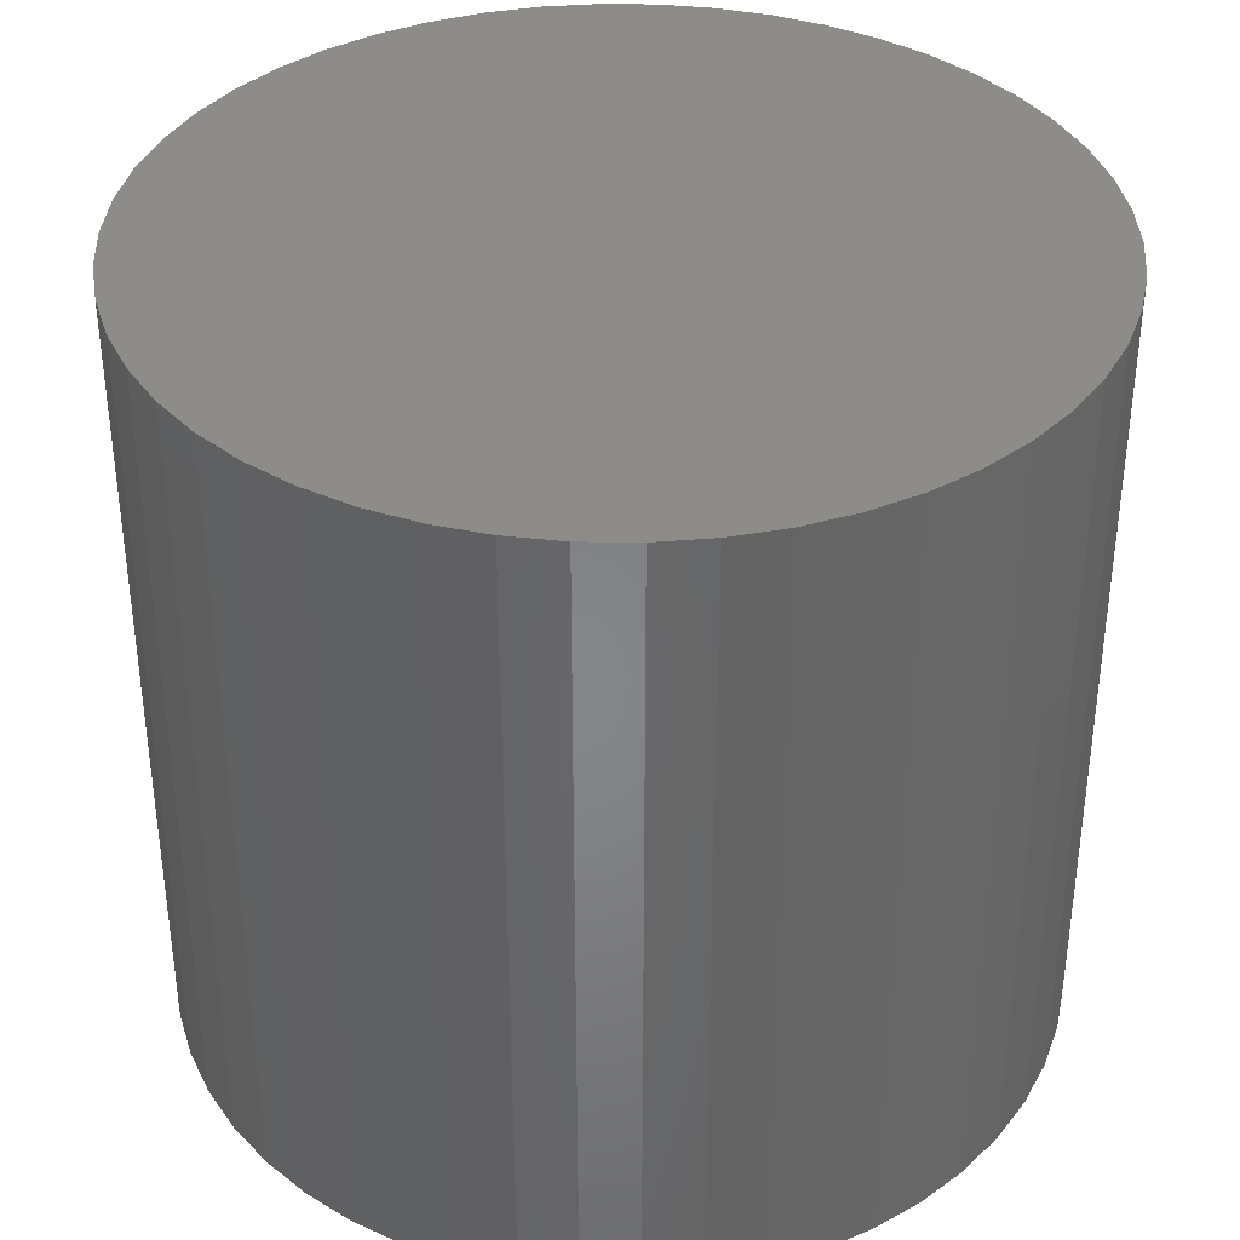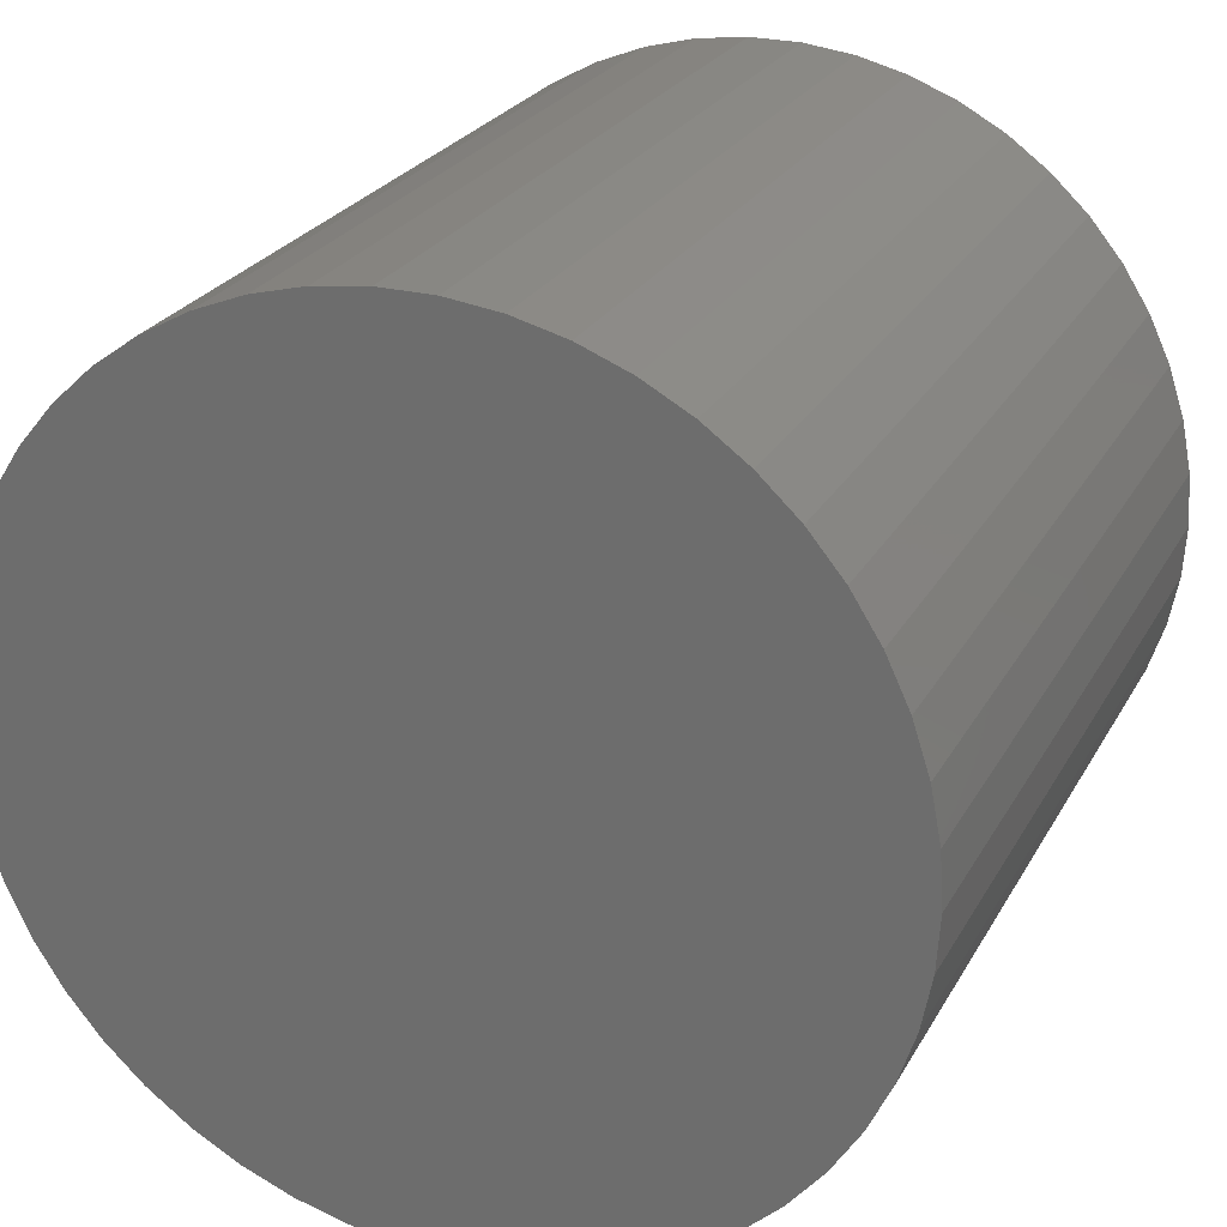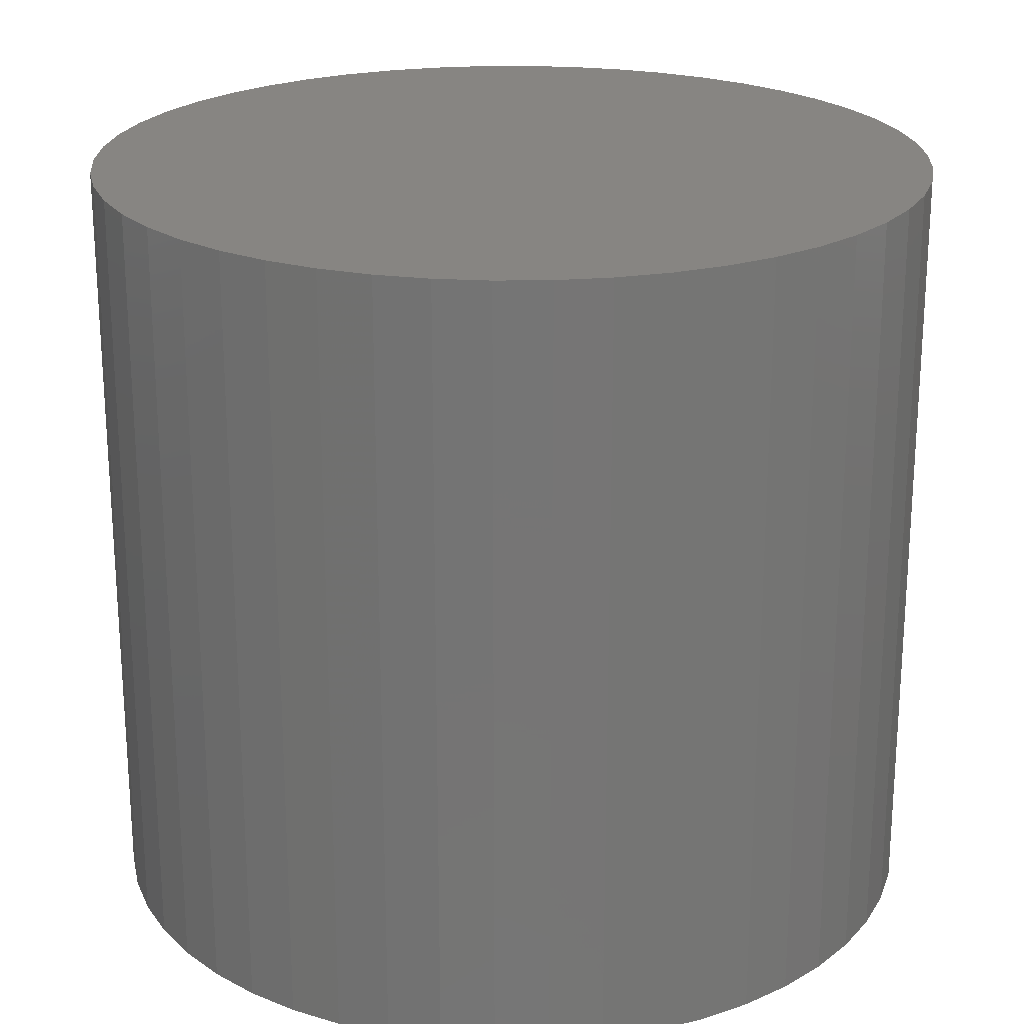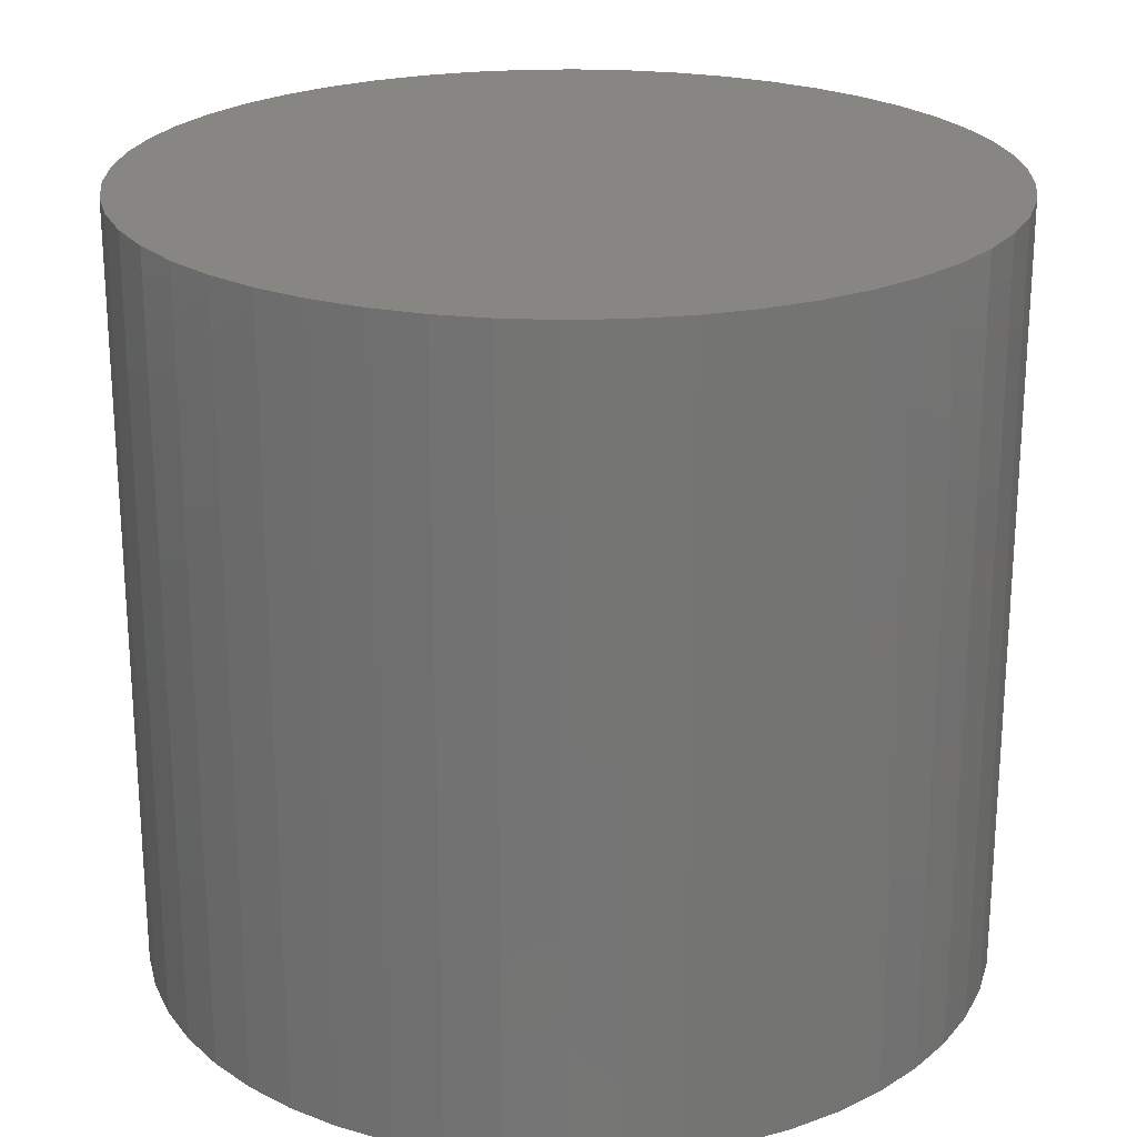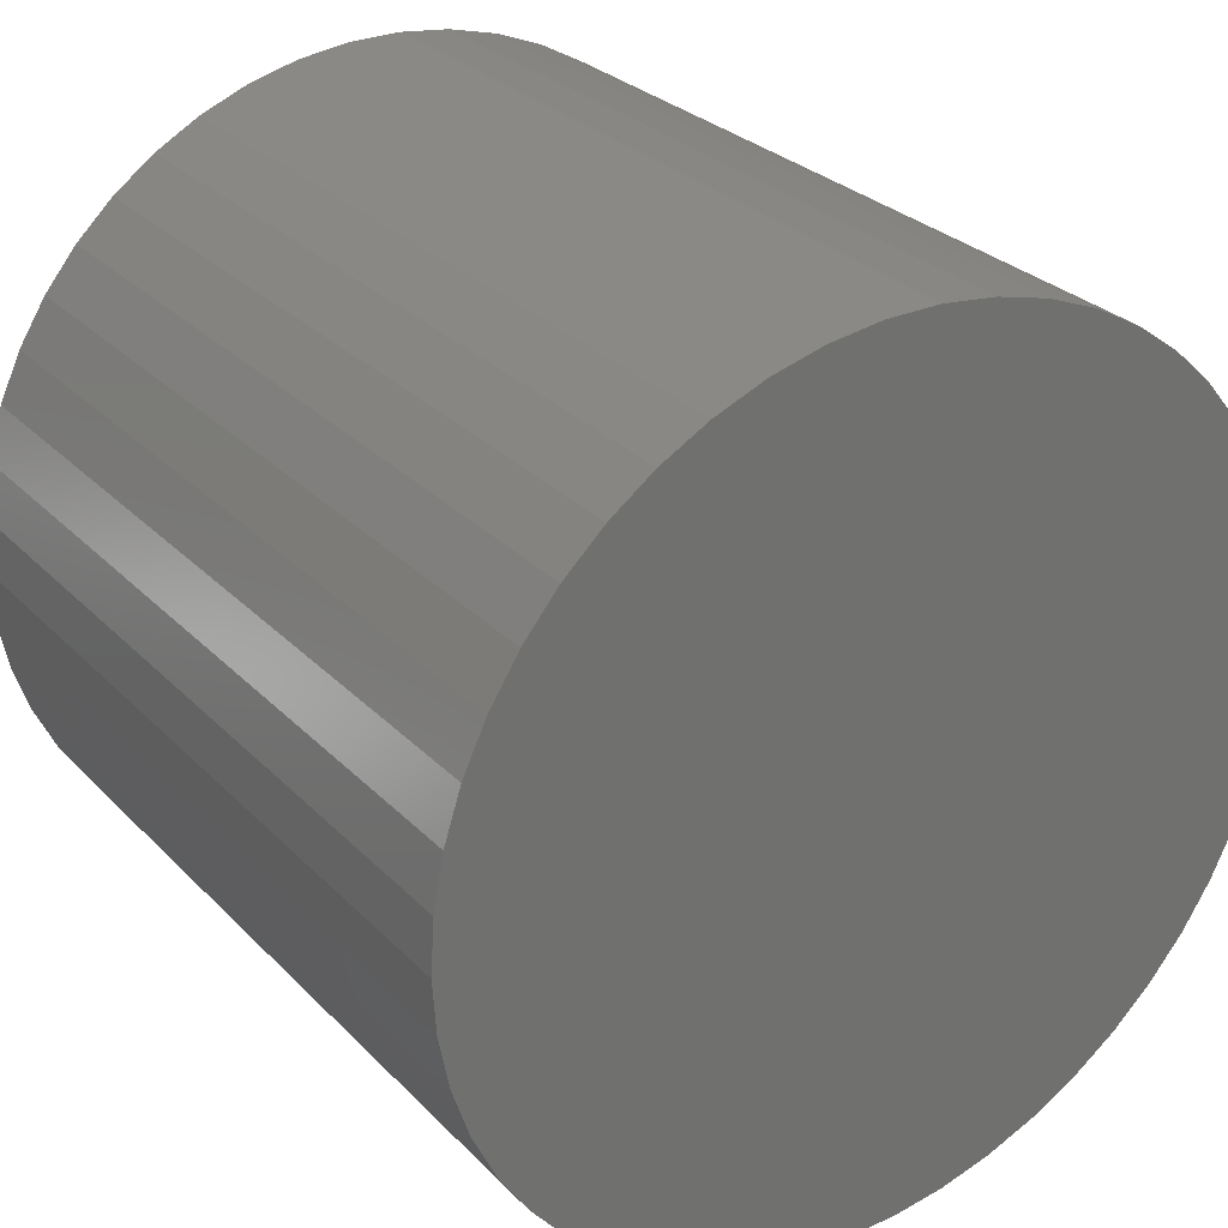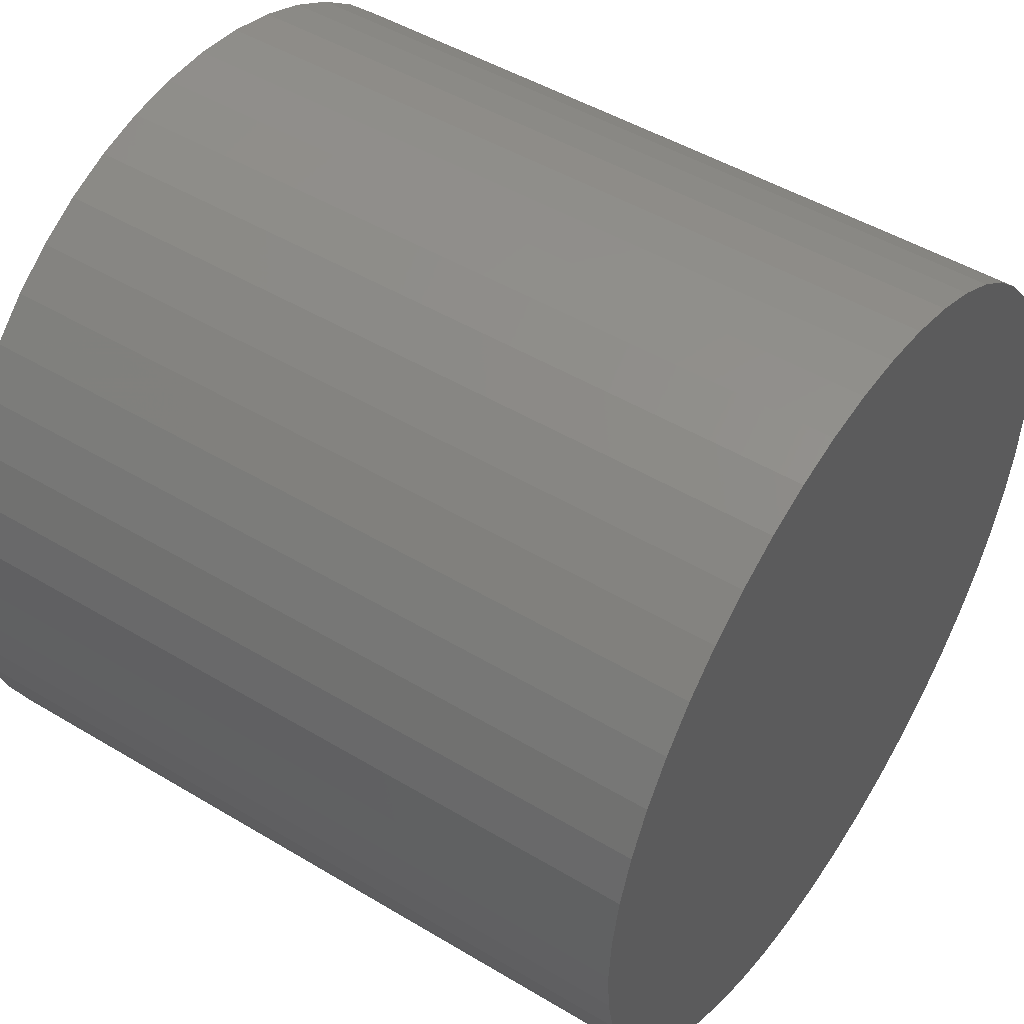
<metadata>
{"format":"stl","ext":"stl","renderer":"f3d","projection":"perspective","resolution":1024,"background":"white","views":[{"elev":37.2,"azim":152.3,"up":"+Z"},{"elev":24.8,"azim":-157.3,"up":"+Y"},{"elev":22.3,"azim":56.3,"up":"+Z"},{"elev":23.0,"azim":-60.5,"up":"+Z"},{"elev":28.2,"azim":-34.1,"up":"+Y"},{"elev":48.5,"azim":123.8,"up":"+Y"}]}
</metadata>
<code>
# stl→obj: 100 verts, 196 faces
v 4.35 0 4
v 4.316 0.5452 -4
v 4.316 0.5452 4
v 4.35 0 -4
v -4.35 0 -4
v -4.316 0.5452 4
v -4.316 0.5452 -4
v -4.35 0 4
v 0.2731 4.341 -4
v -0.2731 4.341 4
v 0.2731 4.341 4
v -0.2731 4.341 -4
v 3.171 2.978 -4
v 2.773 3.352 4
v 3.171 2.978 4
v 2.773 3.352 -4
v 4.316 -0.5452 -4
v 4.213 -1.082 -4
v 4.213 1.082 -4
v 4.045 -1.601 -4
v 4.045 1.601 -4
v 3.812 -2.096 -4
v 3.812 2.096 -4
v 3.519 -2.557 -4
v 3.519 2.557 -4
v 3.171 -2.978 -4
v 2.773 -3.352 -4
v 2.331 -3.673 -4
v 2.331 3.673 -4
v 1.852 -3.936 -4
v 1.852 3.936 -4
v 1.344 -4.137 -4
v 1.344 4.137 -4
v 0.8151 -4.273 -4
v 0.8151 4.273 -4
v 0.2731 -4.341 -4
v -0.2731 -4.341 -4
v -0.8151 -4.273 -4
v -0.8151 4.273 -4
v -1.344 -4.137 -4
v -1.344 4.137 -4
v -1.852 -3.936 -4
v -1.852 3.936 -4
v -2.331 -3.673 -4
v -2.331 3.673 -4
v -2.773 -3.352 -4
v -2.773 3.352 -4
v -3.171 -2.978 -4
v -3.171 2.978 -4
v -3.519 -2.557 -4
v -3.519 2.557 -4
v -3.812 -2.096 -4
v -3.812 2.096 -4
v -4.045 -1.601 -4
v -4.045 1.601 -4
v -4.213 -1.082 -4
v -4.213 1.082 -4
v -4.316 -0.5452 -4
v 4.316 -0.5452 4
v 4.213 1.082 4
v 4.213 -1.082 4
v 4.045 1.601 4
v 4.045 -1.601 4
v 3.812 2.096 4
v 3.812 -2.096 4
v 3.519 2.557 4
v 3.519 -2.557 4
v 3.171 -2.978 4
v 2.773 -3.352 4
v 2.331 3.673 4
v 2.331 -3.673 4
v 1.852 3.936 4
v 1.852 -3.936 4
v 1.344 4.137 4
v 1.344 -4.137 4
v 0.8151 4.273 4
v 0.8151 -4.273 4
v 0.2731 -4.341 4
v -0.2731 -4.341 4
v -0.8151 4.273 4
v -0.8151 -4.273 4
v -1.344 4.137 4
v -1.344 -4.137 4
v -1.852 3.936 4
v -1.852 -3.936 4
v -2.331 3.673 4
v -2.331 -3.673 4
v -2.773 3.352 4
v -2.773 -3.352 4
v -3.171 2.978 4
v -3.171 -2.978 4
v -3.519 2.557 4
v -3.519 -2.557 4
v -3.812 2.096 4
v -3.812 -2.096 4
v -4.045 1.601 4
v -4.045 -1.601 4
v -4.213 1.082 4
v -4.213 -1.082 4
v -4.316 -0.5452 4
f 1 2 3
f 2 1 4
f 5 6 7
f 6 5 8
f 9 10 11
f 10 9 12
f 13 14 15
f 14 13 16
f 17 2 4
f 18 2 17
f 18 19 2
f 20 19 18
f 20 21 19
f 22 21 20
f 22 23 21
f 24 23 22
f 24 25 23
f 26 25 24
f 26 13 25
f 27 13 26
f 27 16 13
f 28 16 27
f 28 29 16
f 30 29 28
f 30 31 29
f 32 31 30
f 32 33 31
f 34 33 32
f 34 35 33
f 36 35 34
f 36 9 35
f 37 9 36
f 37 12 9
f 38 12 37
f 38 39 12
f 40 39 38
f 40 41 39
f 42 41 40
f 42 43 41
f 44 43 42
f 44 45 43
f 46 45 44
f 46 47 45
f 48 47 46
f 48 49 47
f 50 49 48
f 50 51 49
f 52 51 50
f 52 53 51
f 54 53 52
f 54 55 53
f 56 55 54
f 56 57 55
f 58 57 56
f 58 7 57
f 7 58 5
f 3 59 1
f 60 59 3
f 60 61 59
f 62 61 60
f 62 63 61
f 64 63 62
f 64 65 63
f 66 65 64
f 66 67 65
f 15 67 66
f 15 68 67
f 14 68 15
f 14 69 68
f 70 69 14
f 70 71 69
f 72 71 70
f 72 73 71
f 74 73 72
f 74 75 73
f 76 75 74
f 76 77 75
f 11 77 76
f 11 78 77
f 10 78 11
f 10 79 78
f 80 79 10
f 80 81 79
f 82 81 80
f 82 83 81
f 84 83 82
f 84 85 83
f 86 85 84
f 86 87 85
f 88 87 86
f 88 89 87
f 90 89 88
f 90 91 89
f 92 91 90
f 92 93 91
f 94 93 92
f 94 95 93
f 96 95 94
f 96 97 95
f 98 97 96
f 98 99 97
f 6 99 98
f 6 100 99
f 100 6 8
f 47 90 88
f 90 47 49
f 41 84 82
f 84 41 43
f 64 25 66
f 25 64 23
f 33 76 74
f 76 33 35
f 29 72 70
f 72 29 31
f 55 94 53
f 94 55 96
f 51 90 49
f 90 51 92
f 12 80 10
f 80 12 39
f 65 20 63
f 20 65 22
f 63 18 61
f 18 63 20
f 60 21 62
f 21 60 19
f 3 19 60
f 19 3 2
f 62 23 64
f 23 62 21
f 31 74 72
f 74 31 33
f 16 70 14
f 70 16 29
f 57 96 55
f 96 57 98
f 43 86 84
f 86 43 45
f 59 4 1
f 4 59 17
f 48 89 91
f 89 48 46
f 58 8 5
f 8 58 100
f 37 78 79
f 78 37 36
f 66 13 15
f 13 66 25
f 35 11 76
f 11 35 9
f 53 92 51
f 92 53 94
f 7 98 57
f 98 7 6
f 45 88 86
f 88 45 47
f 39 82 80
f 82 39 41
f 68 24 67
f 24 68 26
f 30 71 73
f 71 30 28
f 27 68 69
f 68 27 26
f 61 17 59
f 17 61 18
f 42 83 85
f 83 42 40
f 48 93 50
f 93 48 91
f 32 73 75
f 73 32 30
f 34 75 77
f 75 34 32
f 36 77 78
f 77 36 34
f 67 22 65
f 22 67 24
f 38 79 81
f 79 38 37
f 44 85 87
f 85 44 42
f 40 81 83
f 81 40 38
f 52 97 54
f 97 52 95
f 54 99 56
f 99 54 97
f 56 100 58
f 100 56 99
f 28 69 71
f 69 28 27
f 46 87 89
f 87 46 44
f 50 95 52
f 95 50 93

</code>
